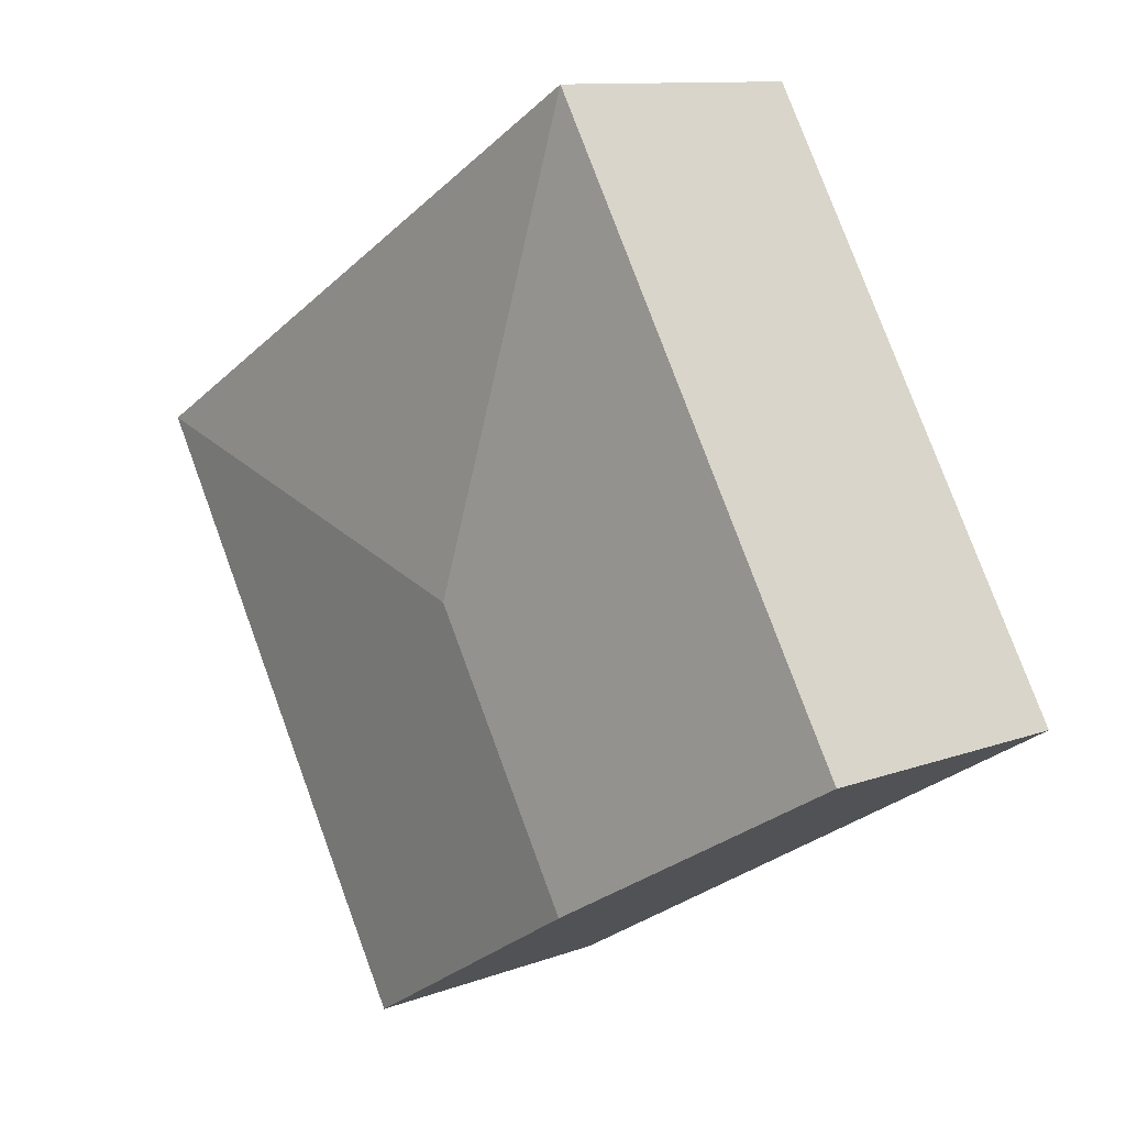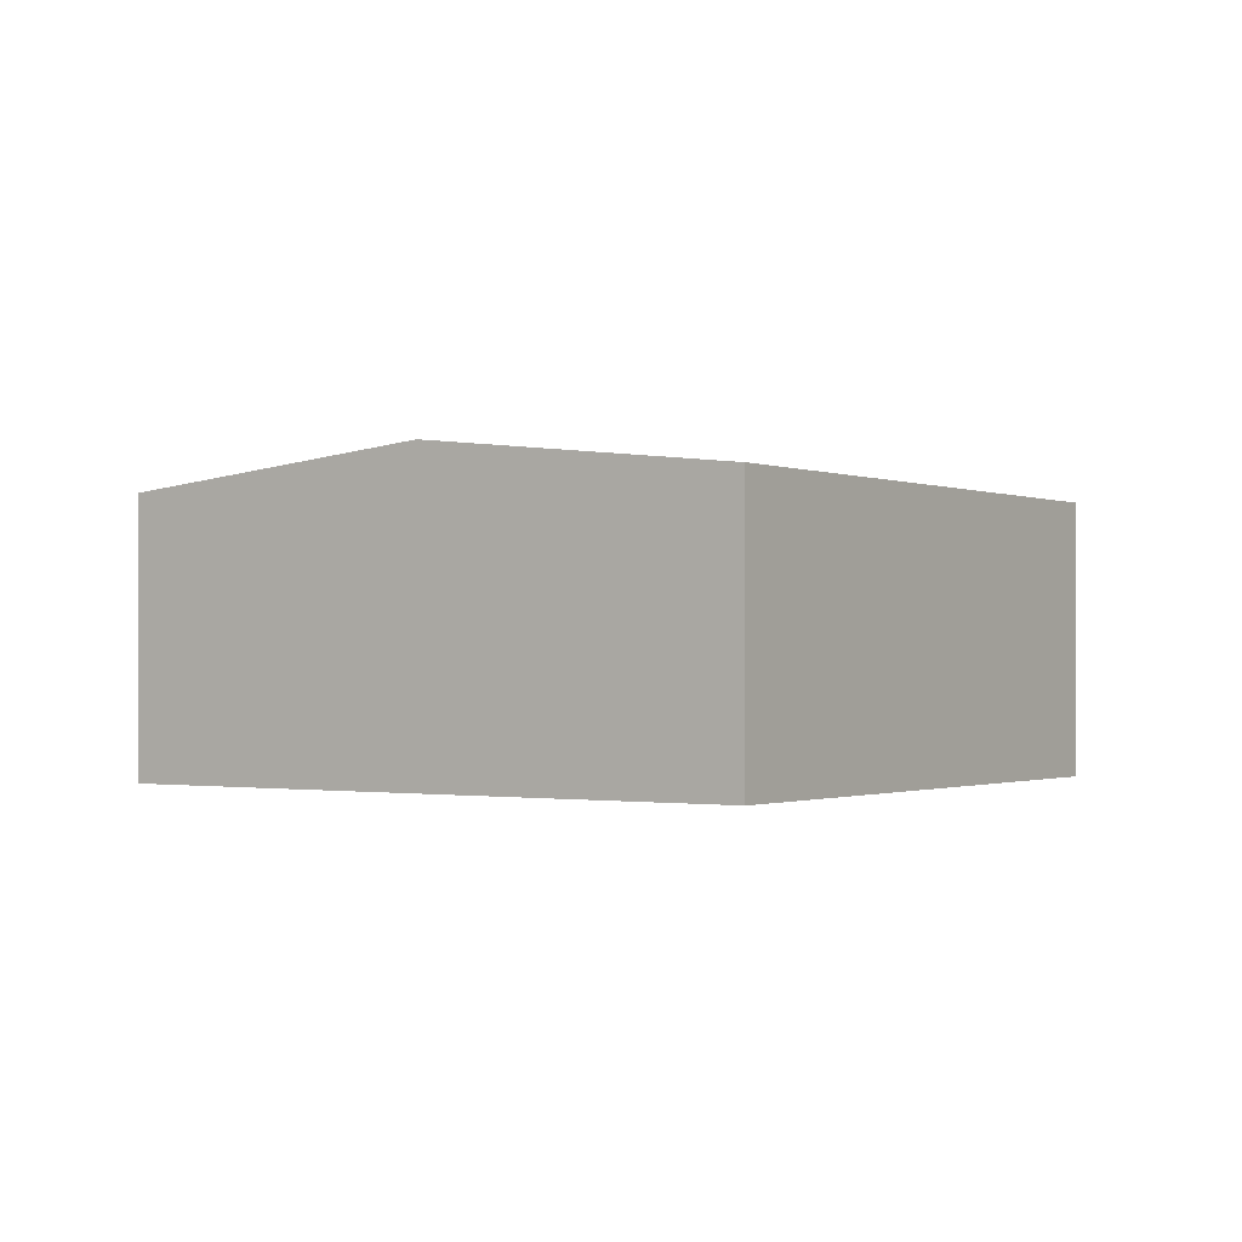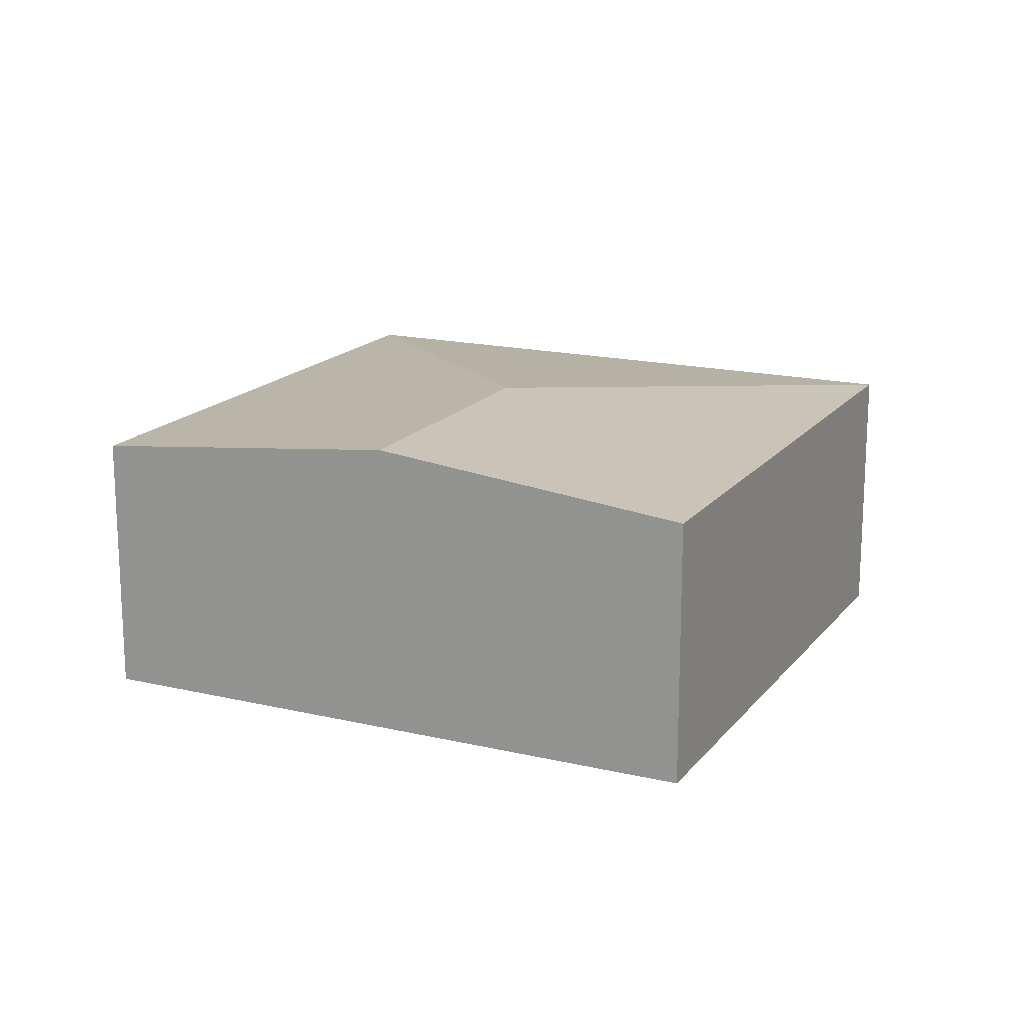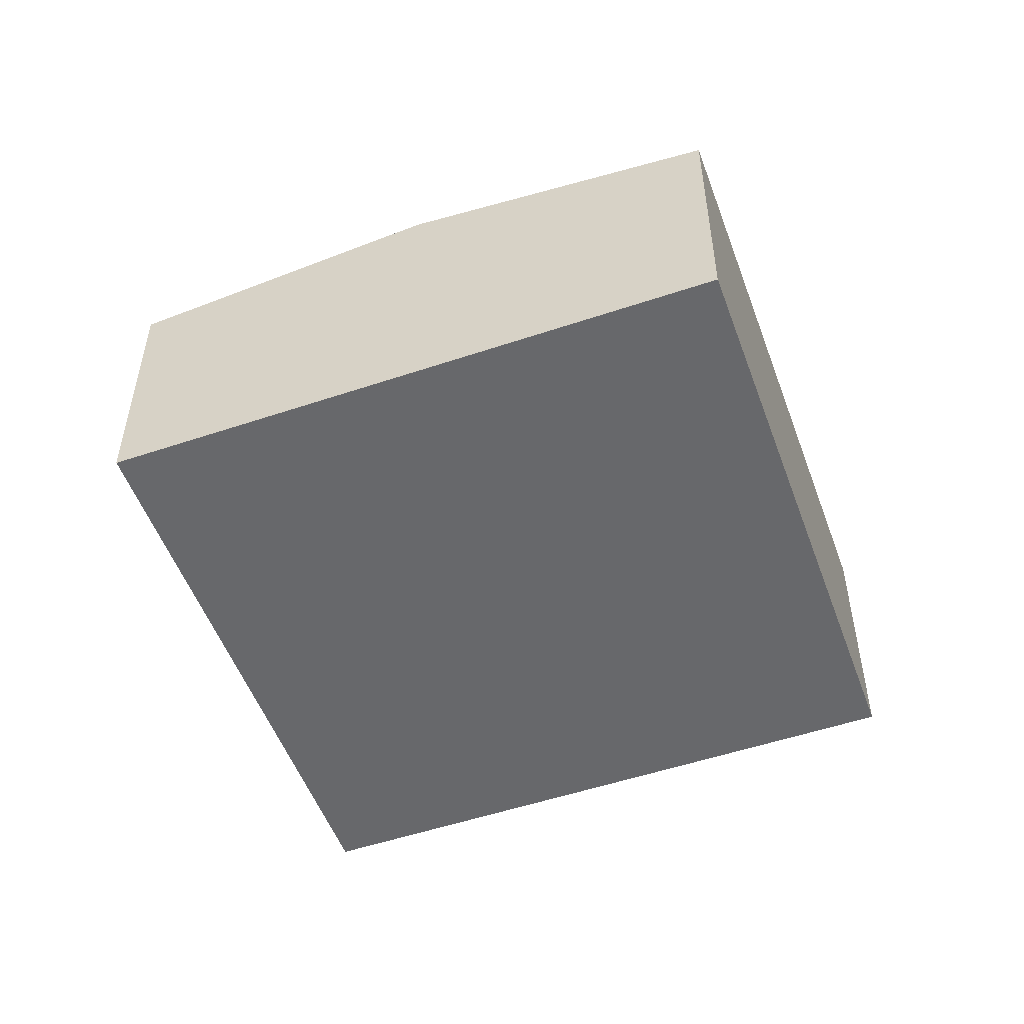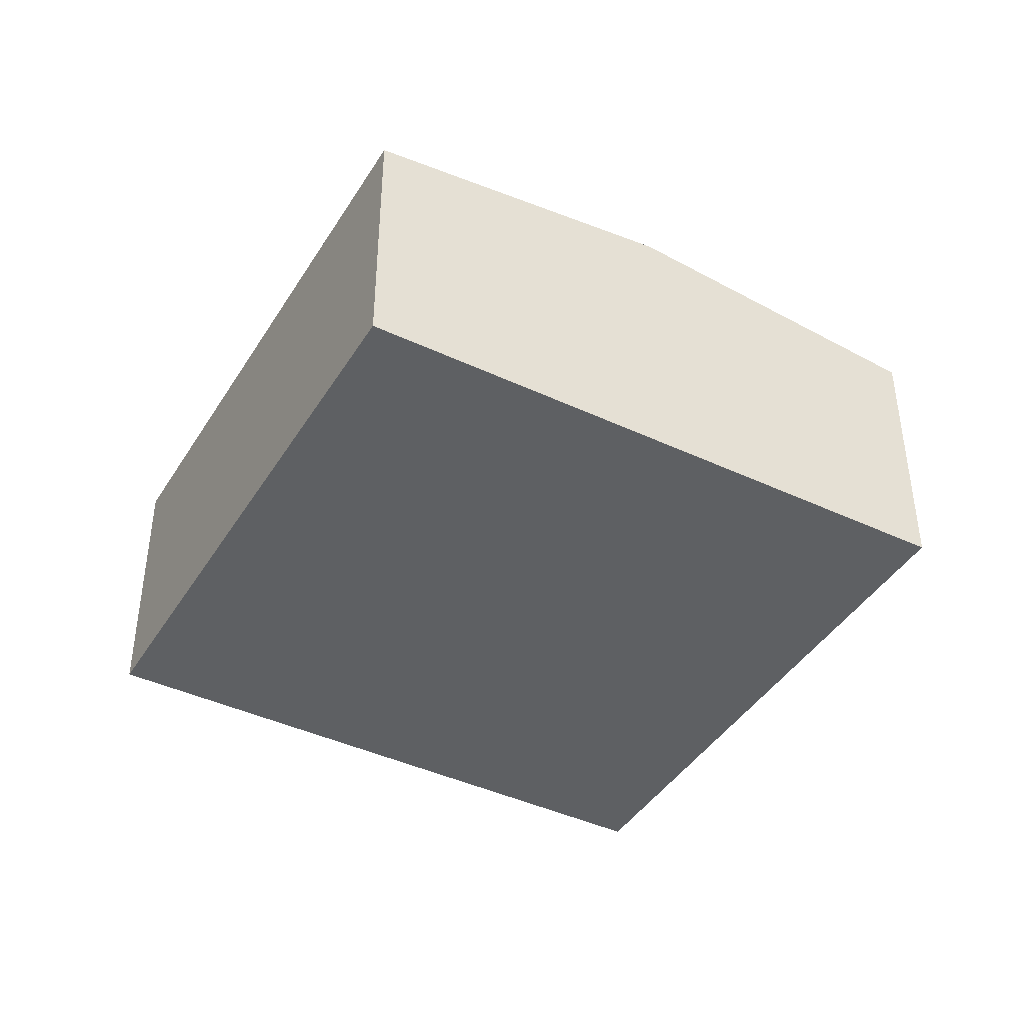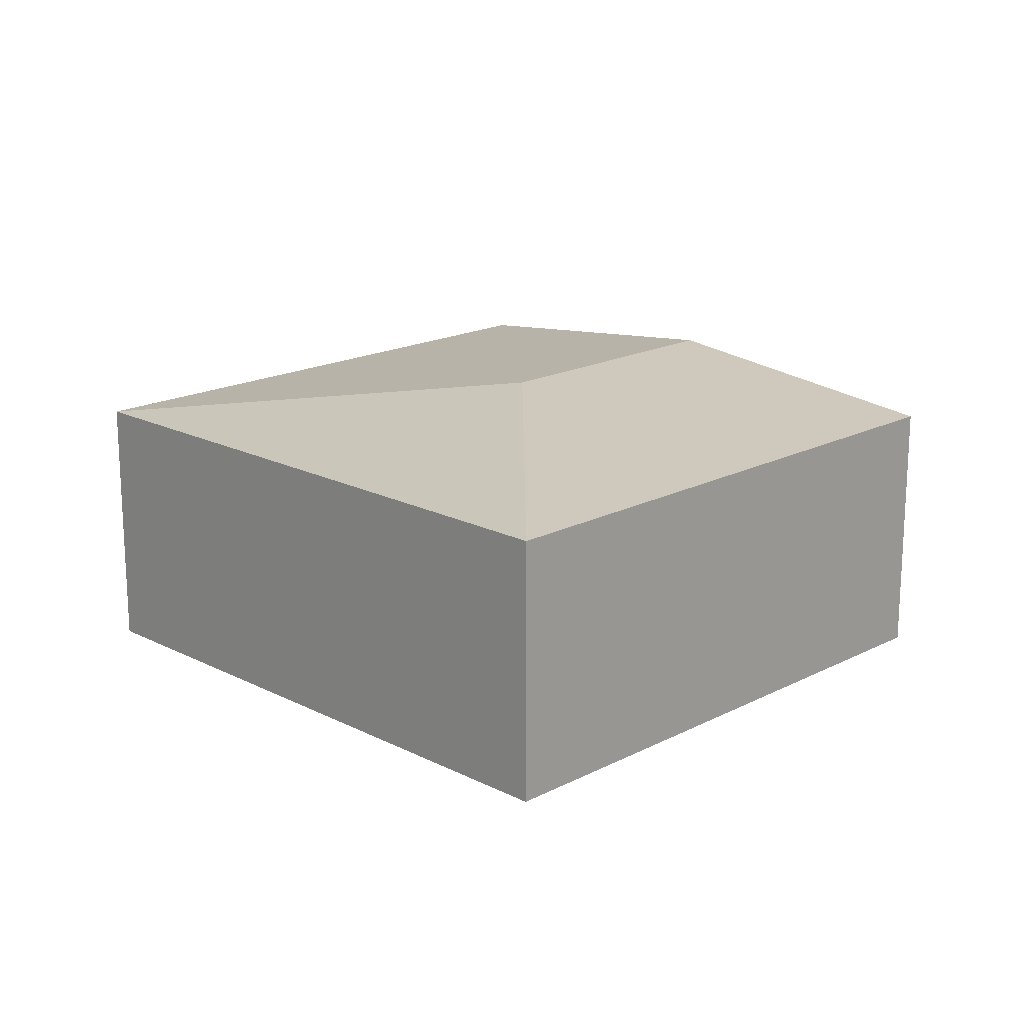
<metadata>
{"format":"obj","ext":"obj","renderer":"f3d","projection":"perspective","resolution":1024,"background":"white","views":[{"elev":10.9,"azim":-132.7,"up":"+Z"},{"elev":-0.9,"azim":-115.3,"up":"+Y"},{"elev":17.0,"azim":-124.0,"up":"+Y"},{"elev":-52.5,"azim":-129.5,"up":"+Y"},{"elev":-42.2,"azim":-178.8,"up":"+Y"},{"elev":17.9,"azim":75.4,"up":"+Y"}]}
</metadata>
<code>
v  3.487 2.439 0.699
v  0 2.166 1.326e-16
v  2.556 2.166 4.323
v  2.278 2.439 -1.346
v  7.112 2.166 1.63
v  4.557 2.166 -2.693
v  4.557 1.649e-16 -2.693
v  2.278 8.242e-17 -1.346
v  0 0 0
v  2.556 -2.647e-16 4.323
v  7.112 -9.981e-17 1.63
g defaultobject
f 1 2 3
f 2 1 4
f 1 3 5
f 4 5 6
f 5 4 1
f 7 4 6
f 4 7 8
f 4 8 2
f 2 8 9
f 9 3 2
f 3 9 10
f 10 5 3
f 5 10 11
f 11 6 5
f 6 11 7
f 8 10 9
f 10 8 7
f 10 7 11

</code>
